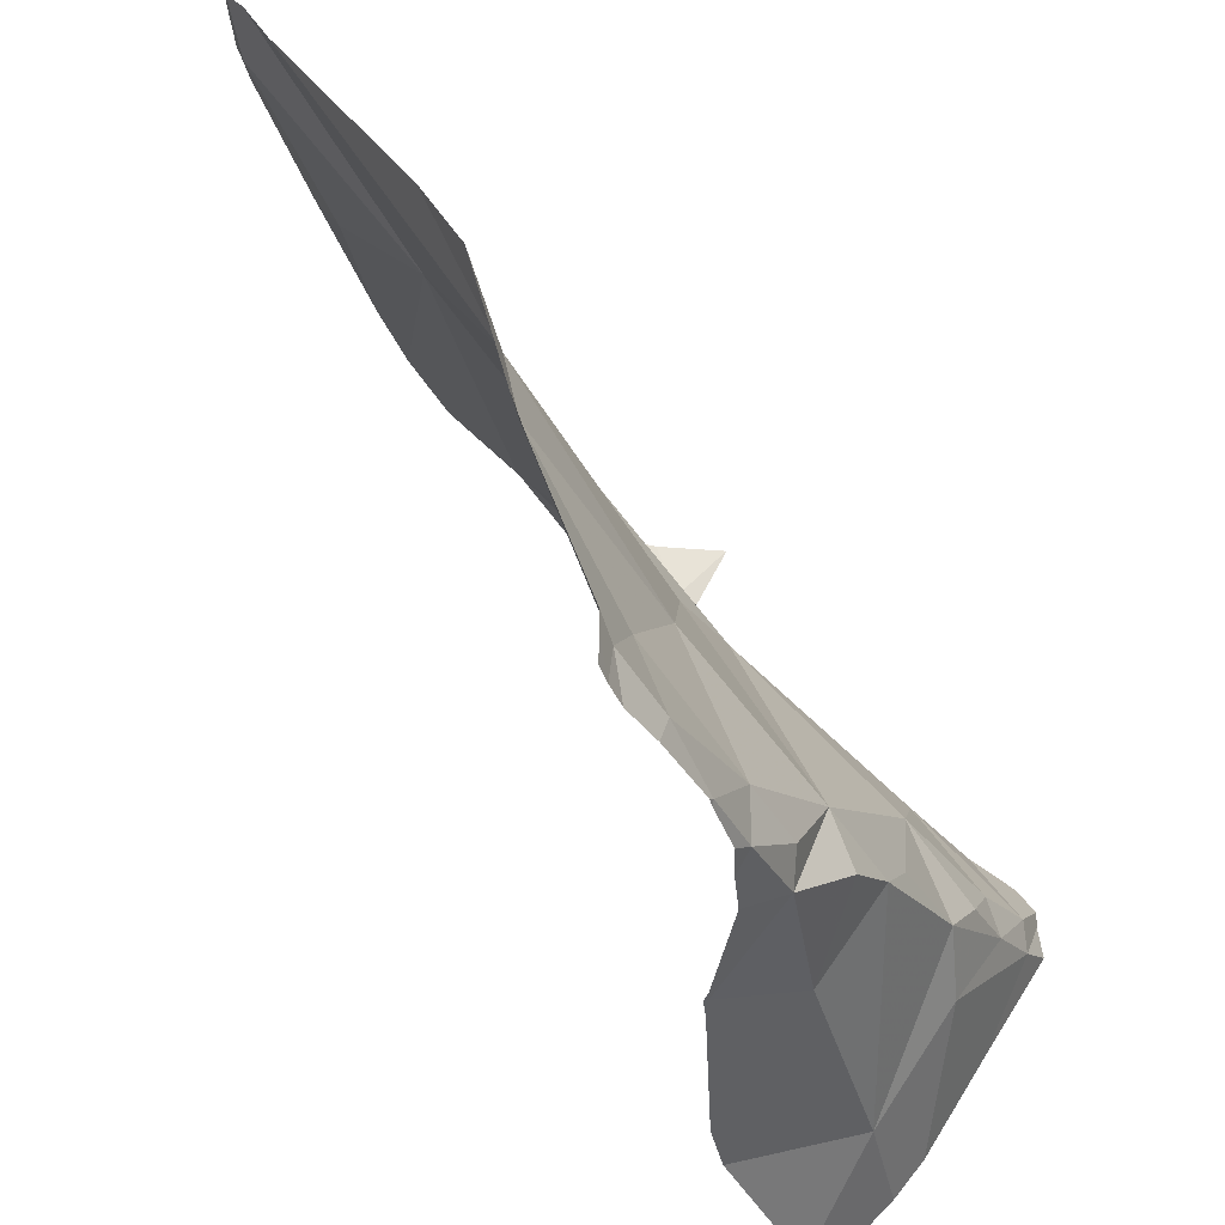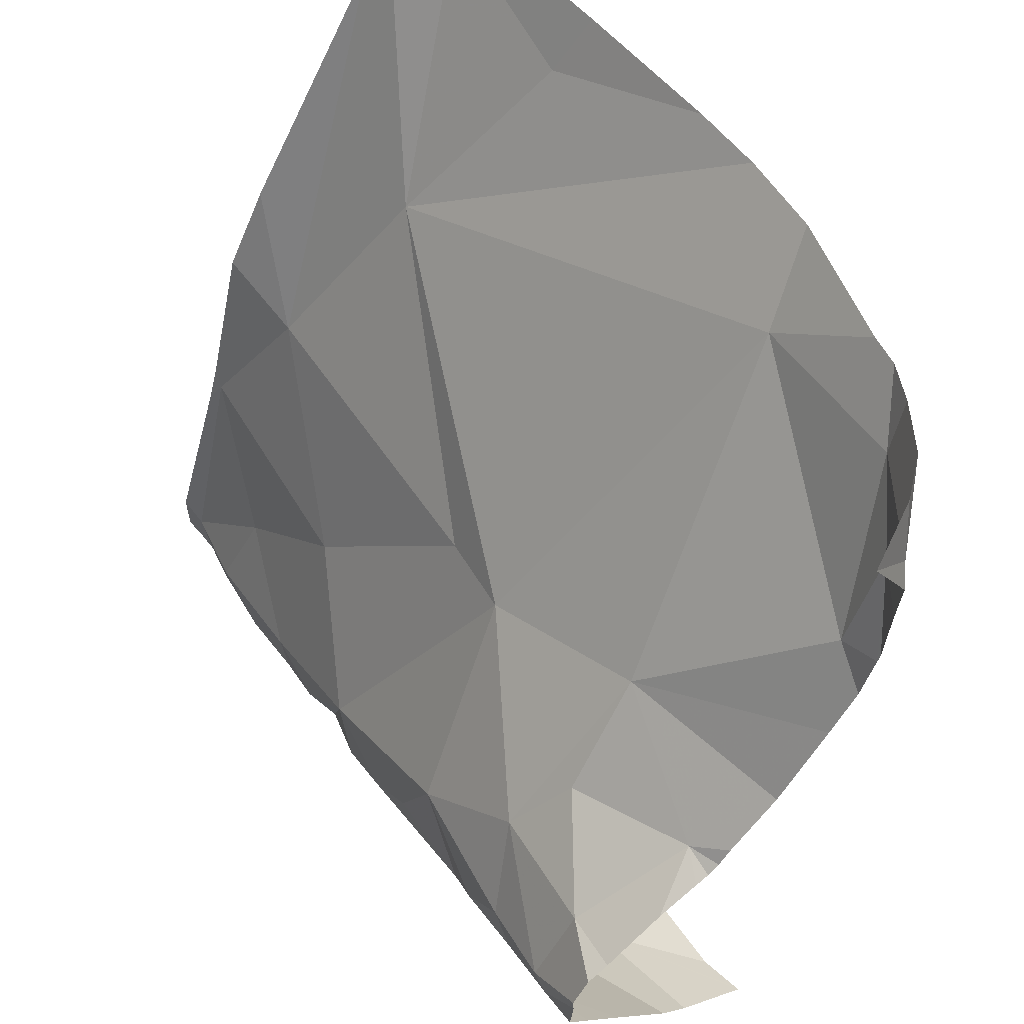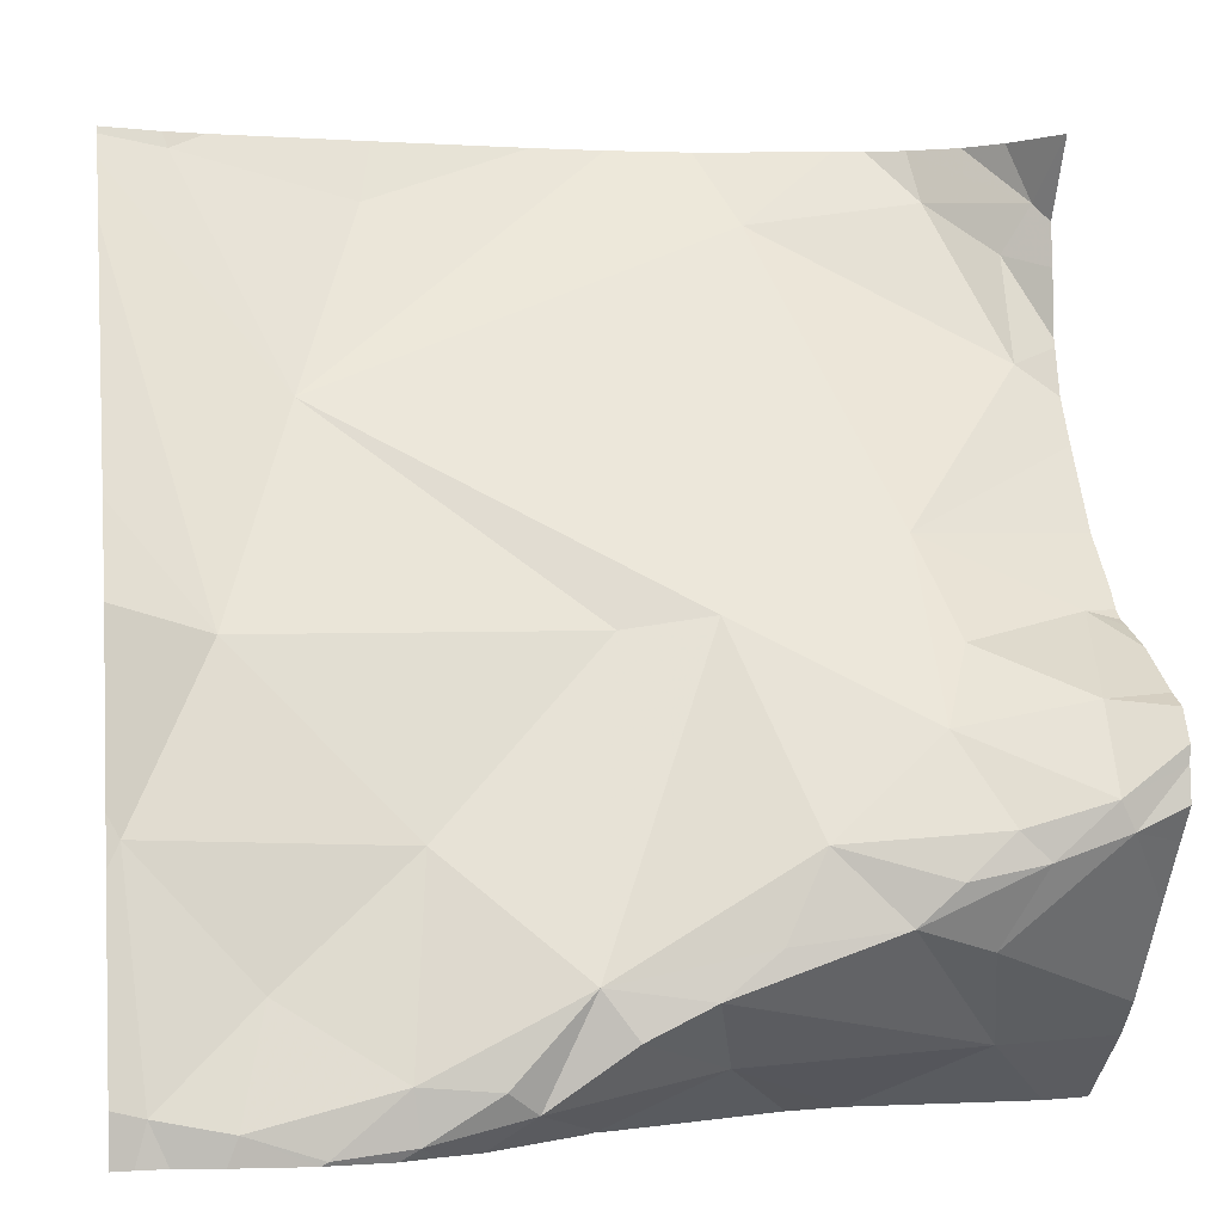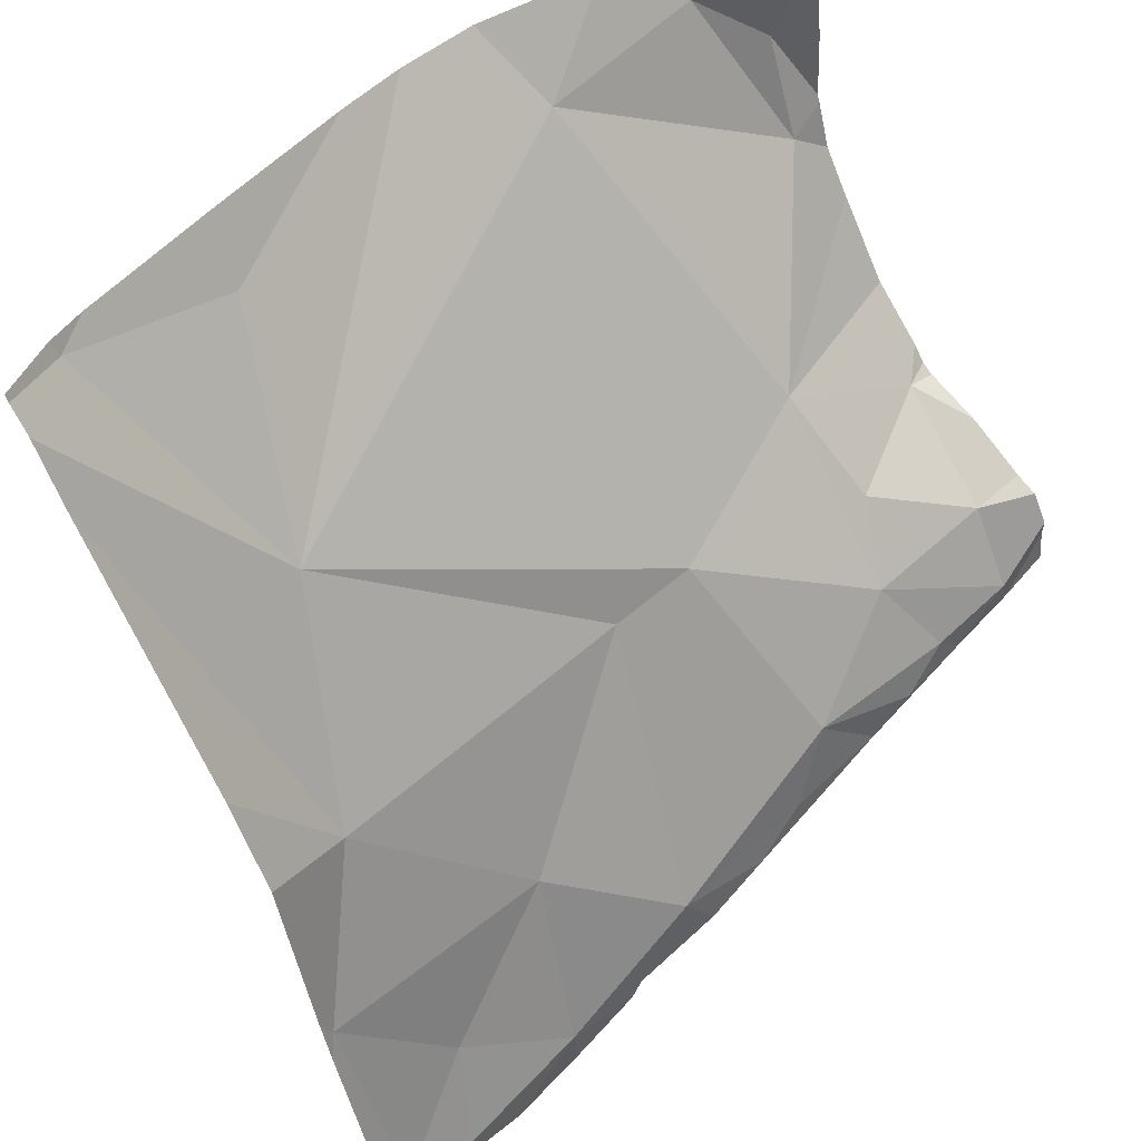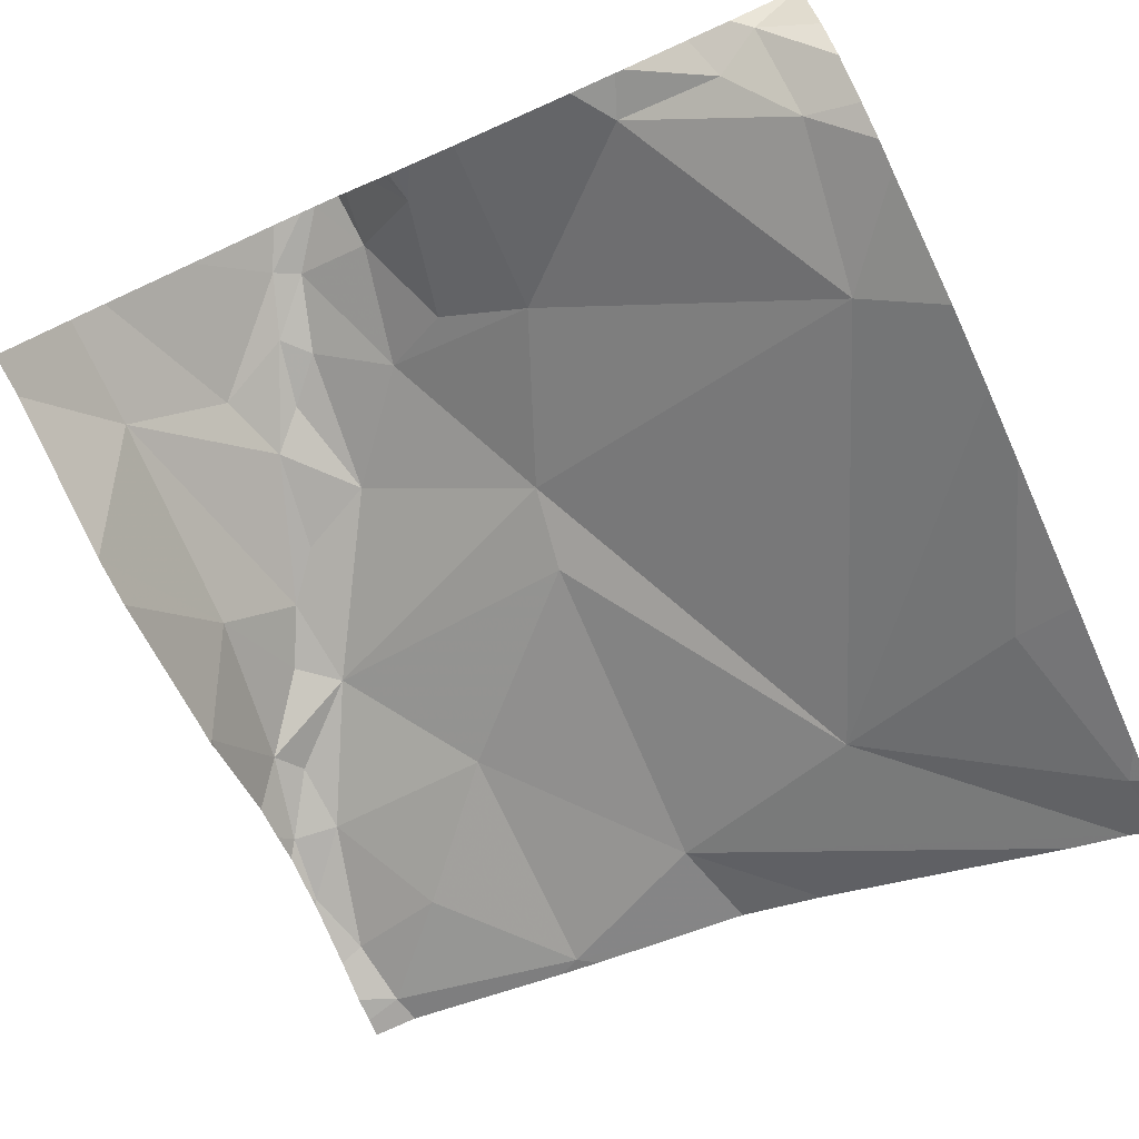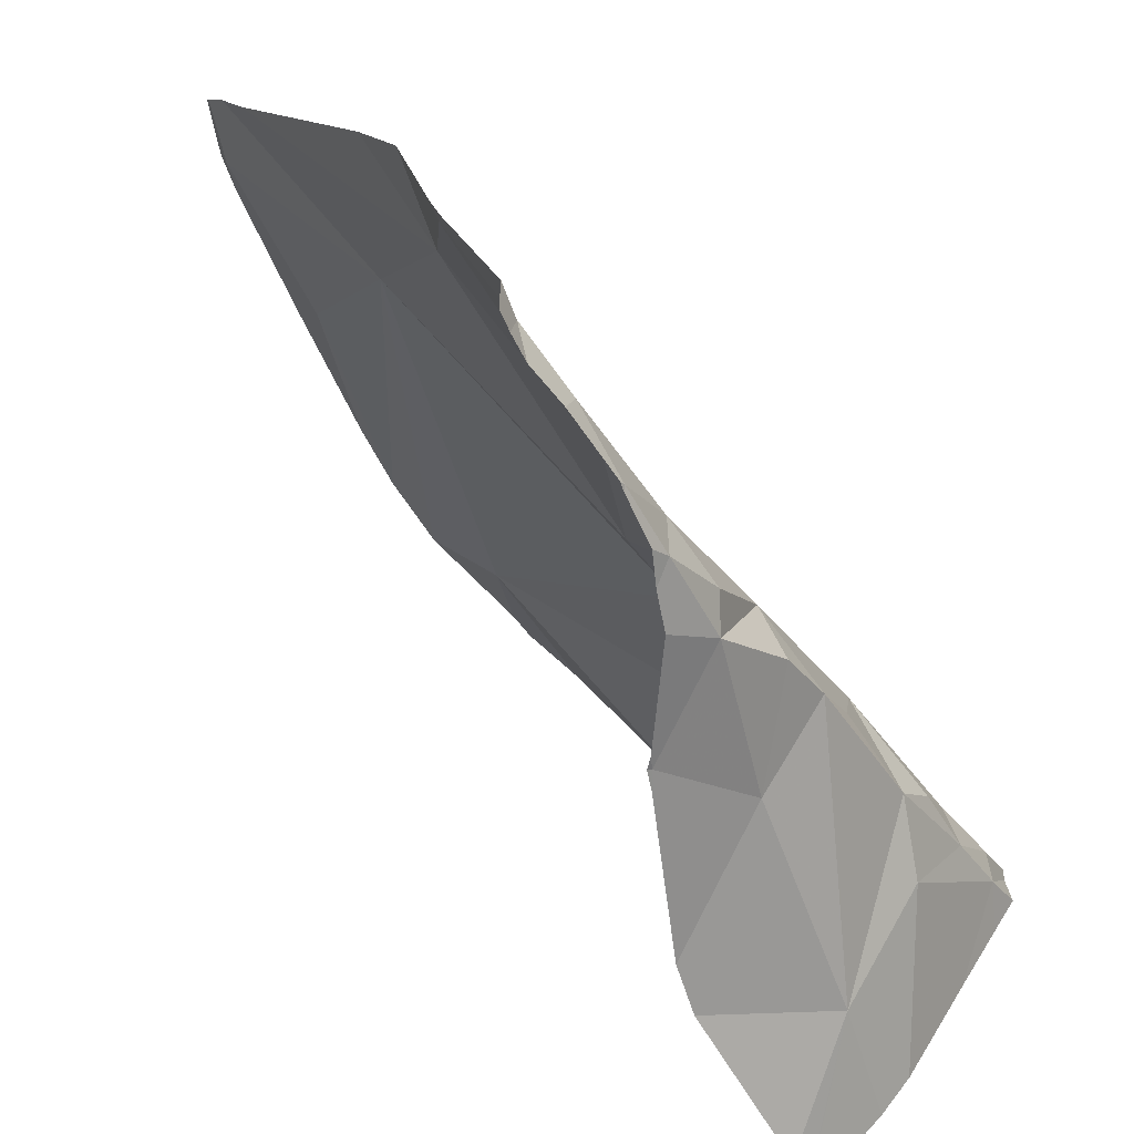
<metadata>
{"format":"obj","ext":"obj","renderer":"f3d","projection":"perspective","resolution":1024,"background":"white","views":[{"elev":-39.7,"azim":-66.5,"up":"+Y"},{"elev":58.6,"azim":54.6,"up":"+Y"},{"elev":0.4,"azim":-11.2,"up":"+Y"},{"elev":50.0,"azim":-46.4,"up":"+Y"},{"elev":-78.5,"azim":114.2,"up":"+Z"},{"elev":-59.6,"azim":-61.7,"up":"+Y"}]}
</metadata>
<code>
v -31.15 266.8 504
v -31.66 266.2 504.1
v -31.48 266.2 504.1
v -31.01 266.2 504
v -31 267.2 503.8
v -31.62 266.2 504.1
v -31.47 266.2 504
v -30.97 267.1 503.8
v -31 267.1 503.8
v -31 266.9 503.9
v -31.44 266.2 504
v -30.99 266.7 504
v -31.58 266.2 504.1
v -31.27 266.2 504
v -31.01 266.5 504.2
v -31.02 266.5 504.2
v -31.73 266.2 504.2
v -31.21 266.2 504
v -31.02 266.6 504.2
v -30.96 266.2 503.9
v -31.72 266.2 504.2
v -30.95 266.2 503.9
v -31.12 266.4 504.2
v -31.07 267.1 503.8
v -31.89 266.5 504.1
v -31.81 266.7 504
v -31.73 266.9 503.9
v -31.84 267.2 503.7
v -31.26 267.1 503.8
v -31.34 266.7 504
v -30.95 266.7 504
v -30.95 266.7 504
v -30.95 267.2 503.9
v -31.13 266.7 504.1
v -31.44 266.7 504
v -31.87 266.3 504.1
v -31.77 266.4 504.1
v -31.65 267.1 503.7
v -31.16 266.6 504.1
v -30.95 266.9 503.9
v -31.12 267.2 503.7
v -31.15 267.2 503.7
v -31.64 266.2 504.2
v -31.65 266.3 504.2
v -31.08 267.2 503.7
v -31.09 266.3 504.1
v -31.03 267.2 503.8
v -31.46 266.2 504
v -31.63 266.5 504.1
v -31.49 266.4 504.2
v -31.38 266.4 504.2
v -31.32 266.4 504.2
v -31.35 266.3 504.1
v -31.28 266.5 504.2
v -31.53 266.3 504.2
v -31.45 266.3 504.2
v -31.2 266.4 504.2
v -31.08 266.5 504.2
v -31.8 266.2 504.2
v -31.57 266.3 504.2
v -31.3 267.2 503.7
v -31.72 266.2 504.2
v -31.11 266.5 504.2
v -31.16 266.5 504.2
v -30.95 266.7 504
v -30.95 266.8 504
v -30.95 266.9 503.9
v -31.91 267.2 503.8
v -31.91 267.1 503.8
v -31.91 266.7 504
v -31.91 266.5 504.1
v -31.91 267.1 503.8
v -31.91 266.8 504
v -31.91 266.5 504.1
v -31.91 266.3 504.1
v -31.91 266.3 504.1
v -31.91 266.3 504.1
v -31.84 267.2 503.7
v -31.39 267.2 503.7
v -30.95 266.3 504
v -30.95 266.6 504.2
v -30.95 266.5 504.2
v -30.95 267.1 503.8
v -30.95 267 503.8
v -30.95 267 503.9
v -30.95 267 503.8
v -30.95 266.6 504.2
v -30.95 266.6 504.2
v -30.95 266.5 504.2
v -30.95 266.6 504.2
v -30.95 266.4 504.1
v -30.95 266.7 504.1
v -30.95 266.7 504.1
v -30.95 266.3 504.1
v -31.89 266.2 504.1
v -31.81 266.2 504.1
v -31.86 266.2 504.1
v -31.91 266.2 504.1
v -31.47 267.2 503.7
v -31.63 267.2 503.7
v -31.8 267.2 503.7
v -31.91 267.2 503.7
v -31.91 267.2 503.7
v -30.95 267.2 503.9
f 67 1 40
f 103 68 102
f 66 12 65
f 102 68 78
f 58 23 15
f 101 28 100
f 83 9 84
f 9 8 24
f 97 36 95
f 9 10 85
f 96 59 36
f 19 16 87
f 16 15 81
f 100 38 99
f 12 34 19
f 95 36 76
f 12 19 90
f 17 62 59
f 99 38 79
f 91 23 94
f 27 28 68
f 45 8 47
f 25 26 70
f 26 25 49
f 1 29 30
f 34 1 39
f 27 38 28
f 27 30 29
f 42 29 41
f 35 30 27
f 27 29 61
f 21 62 17
f 24 29 10
f 24 10 9
f 1 34 12
f 44 50 49
f 30 35 50
f 18 53 14
f 37 25 36
f 36 59 37
f 38 27 79
f 28 38 100
f 29 24 41
f 1 30 39
f 27 26 35
f 26 27 69
f 43 44 62
f 50 51 52
f 81 15 82
f 44 43 60
f 13 55 6
f 1 10 29
f 41 24 45
f 3 55 13
f 49 35 26
f 16 19 39
f 79 27 61
f 51 56 53
f 46 23 57
f 50 54 30
f 23 46 80
f 58 16 63
f 57 52 51
f 35 49 50
f 14 48 11
f 54 39 30
f 55 43 6
f 55 53 56
f 23 58 57
f 59 44 37
f 55 60 43
f 59 62 44
f 57 51 46
f 58 63 64
f 54 52 57
f 63 16 39
f 19 34 39
f 39 54 63
f 54 64 63
f 64 57 58
f 55 50 60
f 57 64 54
f 55 48 53
f 50 44 60
f 2 62 21
f 22 46 20
f 37 49 25
f 61 29 42
f 36 25 74
f 17 59 96
f 96 36 97
f 49 37 44
f 15 16 58
f 55 56 50
f 52 54 50
f 53 46 51
f 50 56 51
f 32 12 93
f 68 28 78
f 69 27 68
f 3 48 55
f 78 28 101
f 70 26 73
f 71 25 70
f 31 12 32
f 65 12 31
f 72 26 69
f 73 26 72
f 2 43 62
f 66 1 12
f 74 25 71
f 40 1 66
f 75 36 77
f 76 36 75
f 47 8 5
f 6 43 2
f 77 36 74
f 95 76 98
f 67 10 1
f 82 15 89
f 33 83 104
f 7 48 3
f 83 8 9
f 45 24 8
f 84 9 86
f 85 10 67
f 11 48 7
f 86 9 85
f 14 53 48
f 87 16 81
f 88 19 87
f 5 8 33
f 18 46 53
f 89 15 91
f 90 19 88
f 20 46 4
f 91 15 23
f 92 12 90
f 22 80 46
f 93 12 92
f 4 46 18
f 33 8 83
f 94 23 80

</code>
